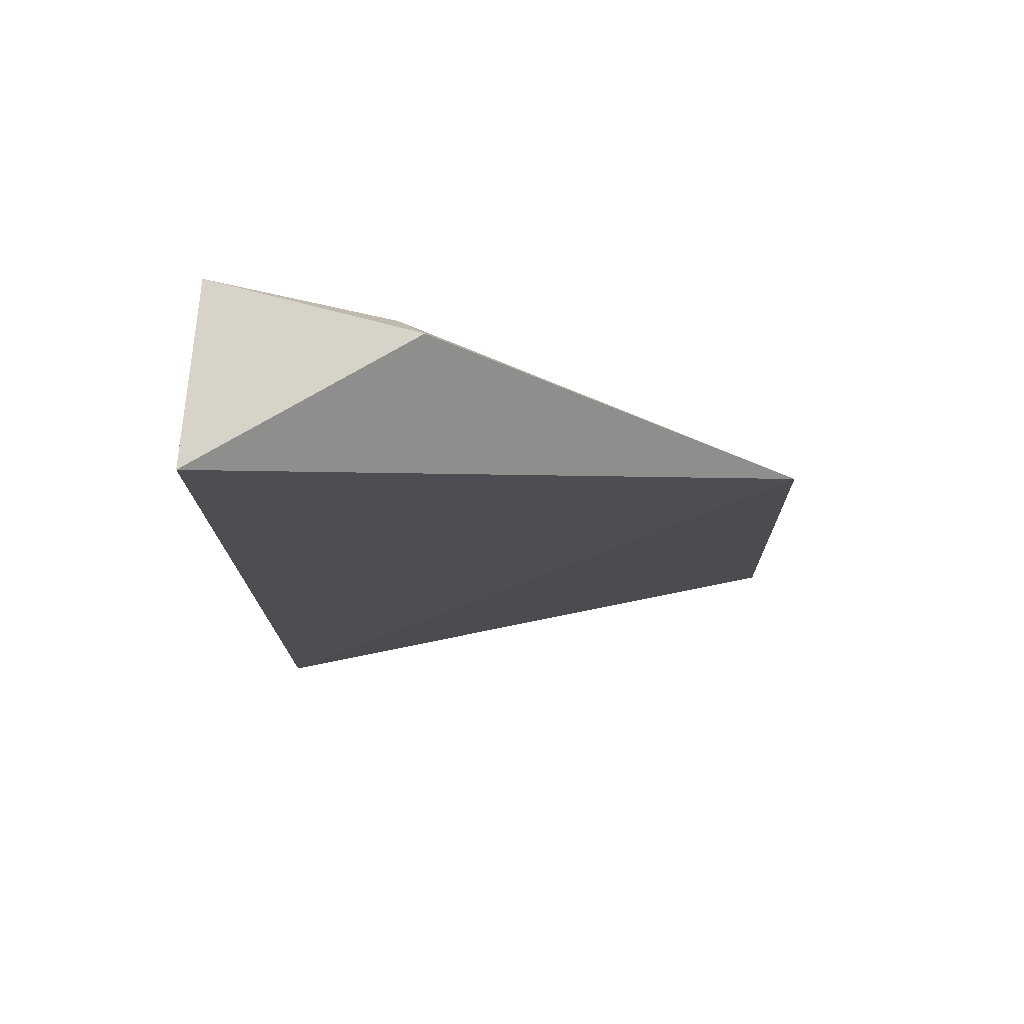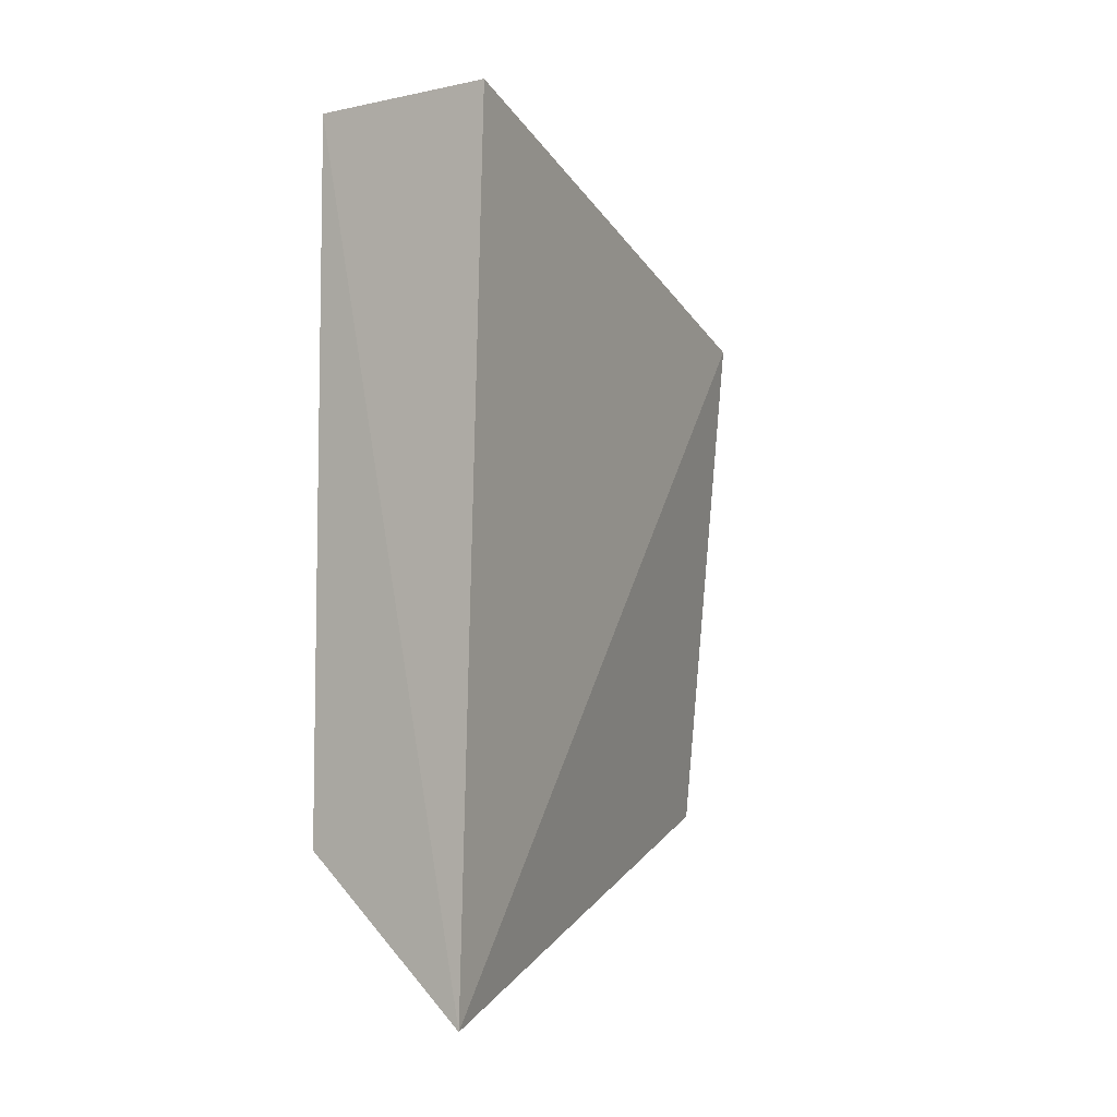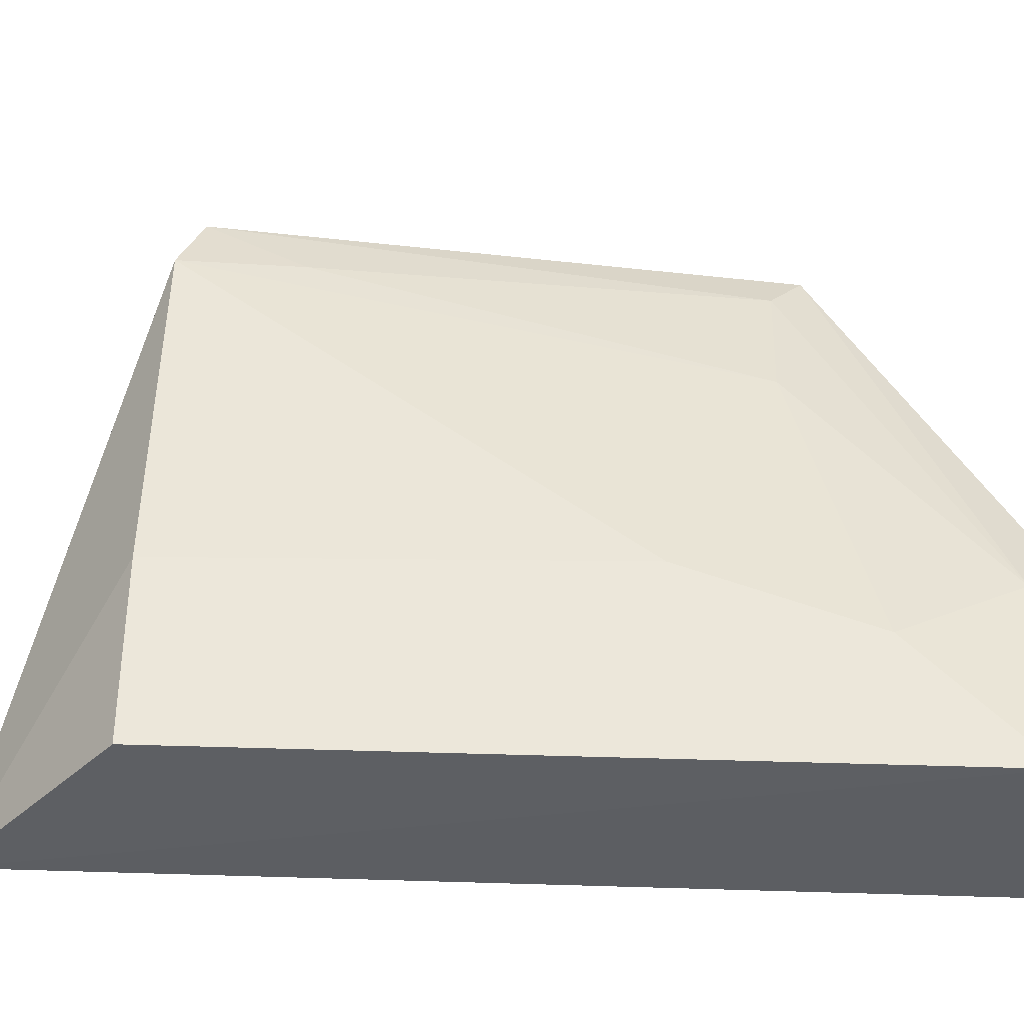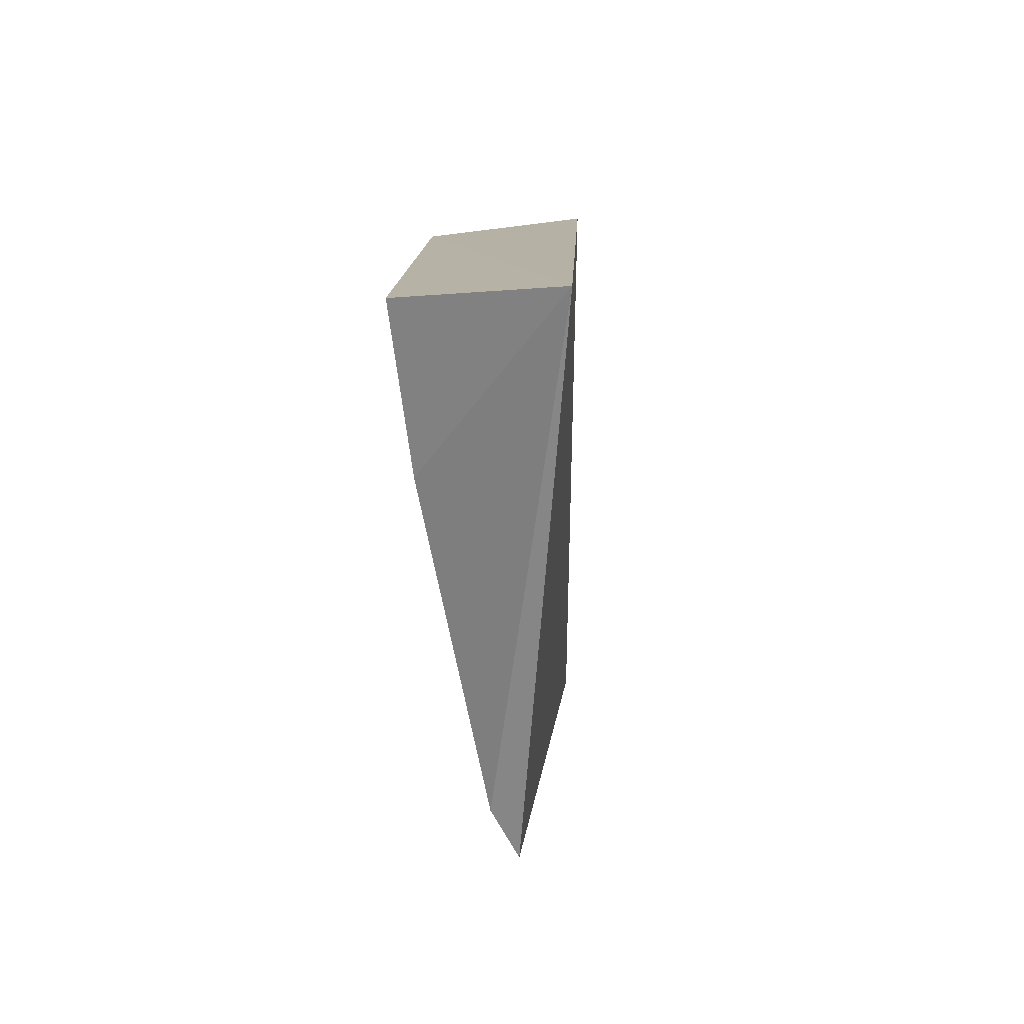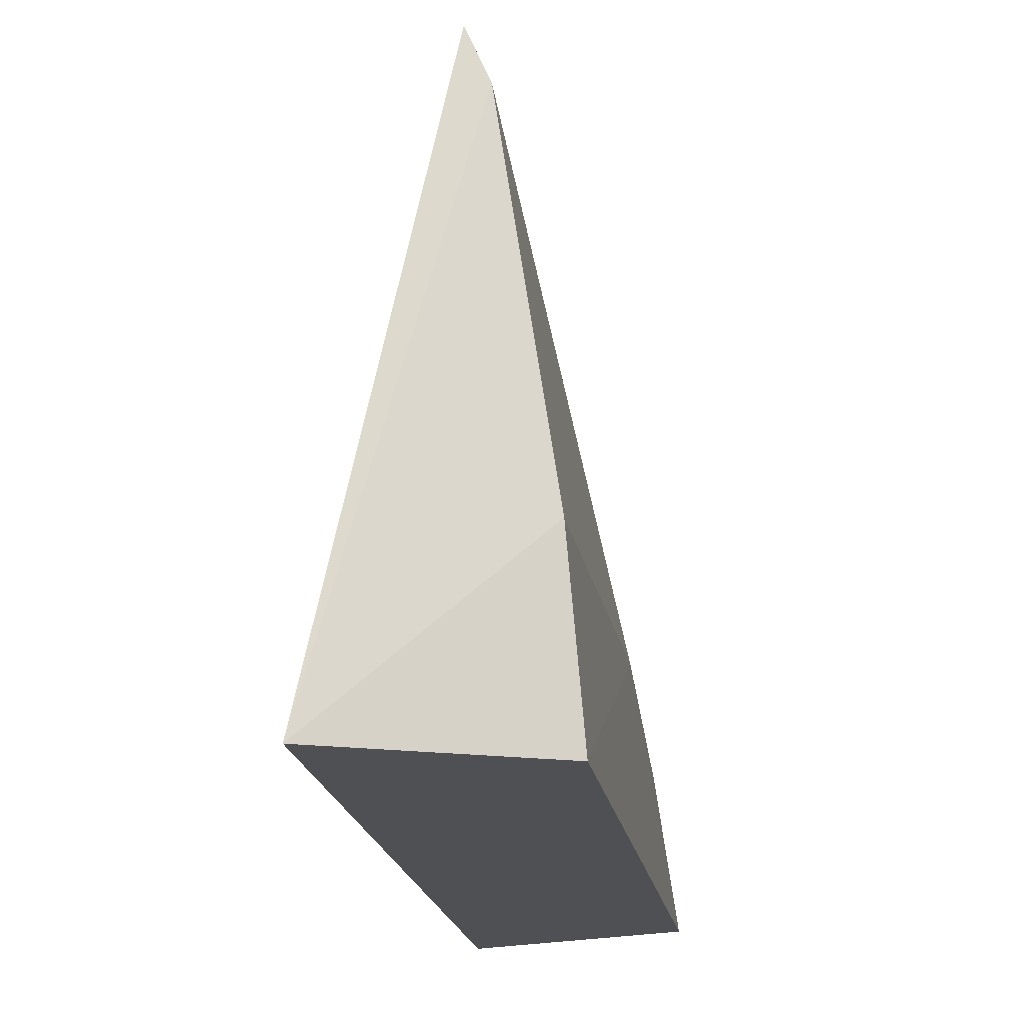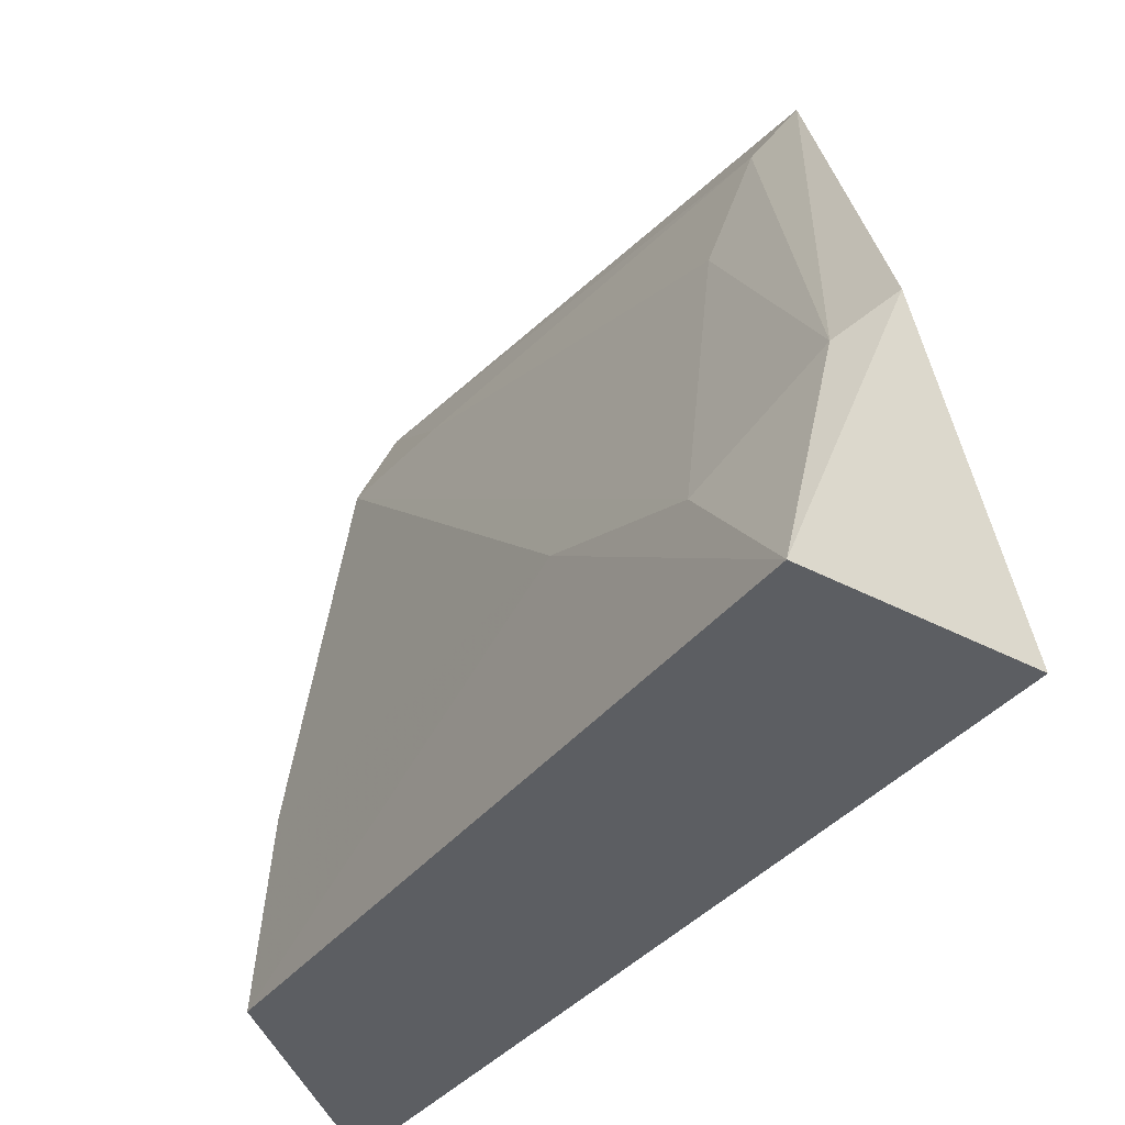
<metadata>
{"format":"obj","ext":"obj","renderer":"f3d","projection":"perspective","resolution":1024,"background":"white","views":[{"elev":70.7,"azim":90.6,"up":"+Z"},{"elev":-5.7,"azim":30.9,"up":"+Z"},{"elev":-34.1,"azim":-88.8,"up":"+Y"},{"elev":-78.6,"azim":3.4,"up":"+Z"},{"elev":-17.2,"azim":-170.0,"up":"+Y"},{"elev":-36.7,"azim":-30.3,"up":"+Y"}]}
</metadata>
<code>
v -0.02666 0.09165 0.07004
v -0.01781 0.07489 0.06691
v -0.02158 0.1184 0.05616
v -0.02039 0.07623 0.003602
v -0.03205 0.07578 0.06711
v -0.02891 0.08962 0.06719
v -0.02825 0.1158 0.015
v -0.02635 0.1202 0.01655
v -0.0333 0.07724 0.01506
v -0.02625 0.1068 0.05361
v -0.03146 0.085 0.05868
v -0.02329 0.1157 0.05393
v -0.03219 0.09024 0.01494
v -0.02722 0.1159 0.02352
v -0.03161 0.08987 0.0459
f 1 2 3
f 3 2 4
f 5 2 1
f 5 4 2
f 6 5 1
f 6 1 3
f 8 3 4
f 8 4 7
f 9 4 5
f 11 5 6
f 11 10 7
f 11 6 10
f 12 3 8
f 12 10 6
f 12 6 3
f 13 7 4
f 13 4 9
f 14 12 8
f 14 8 7
f 14 7 10
f 14 10 12
f 15 11 7
f 15 7 13
f 15 5 11
f 15 13 9
f 15 9 5

</code>
